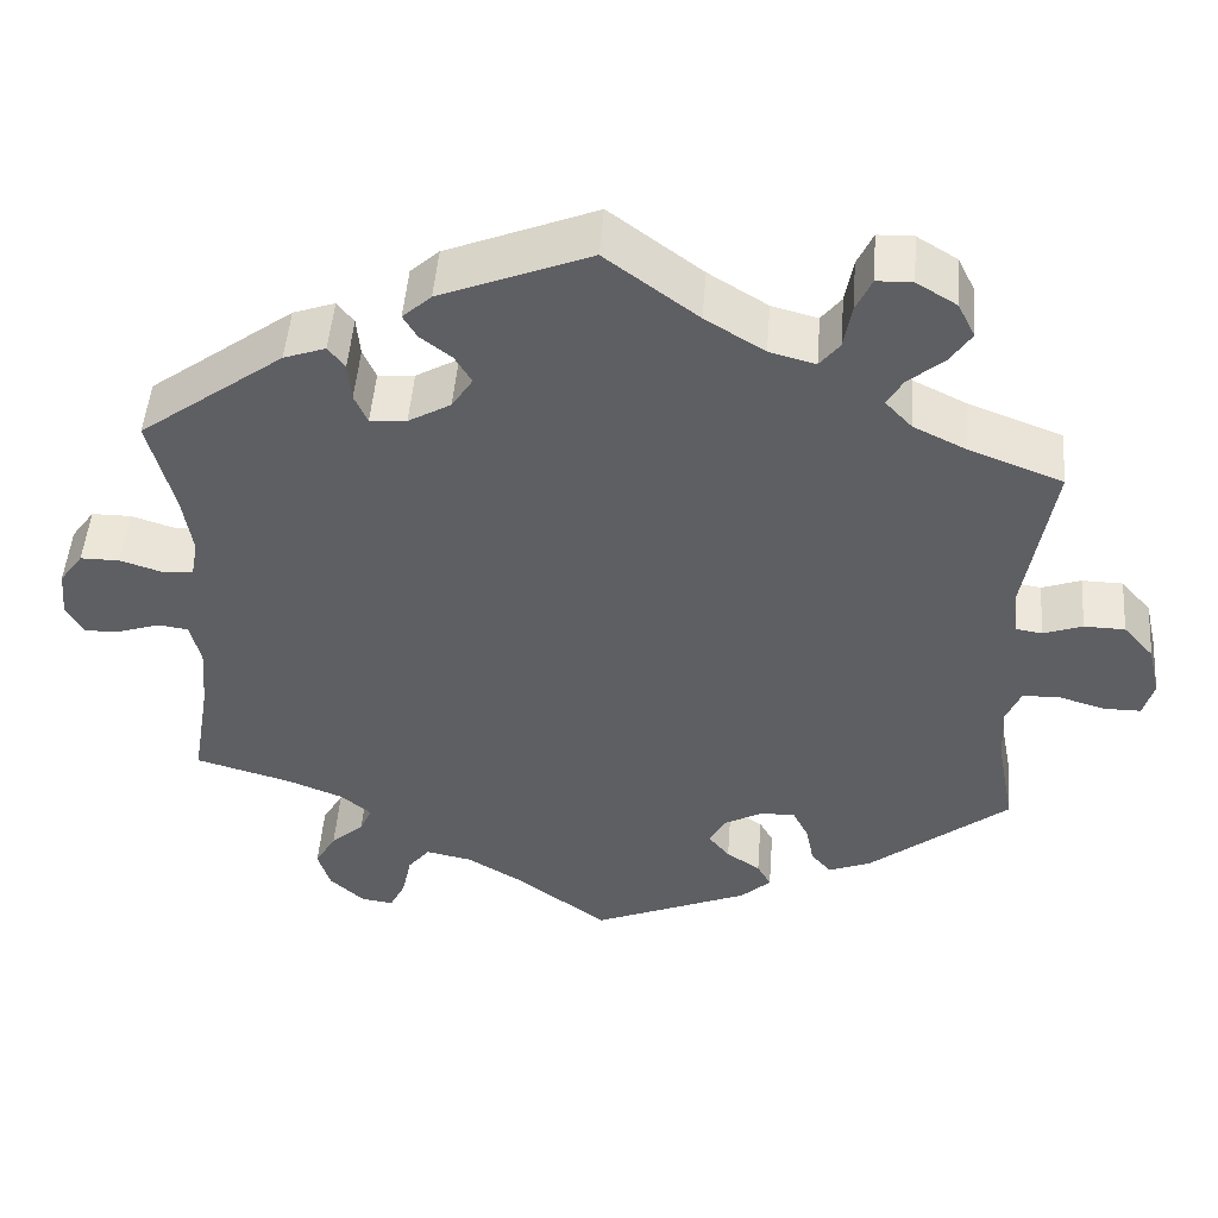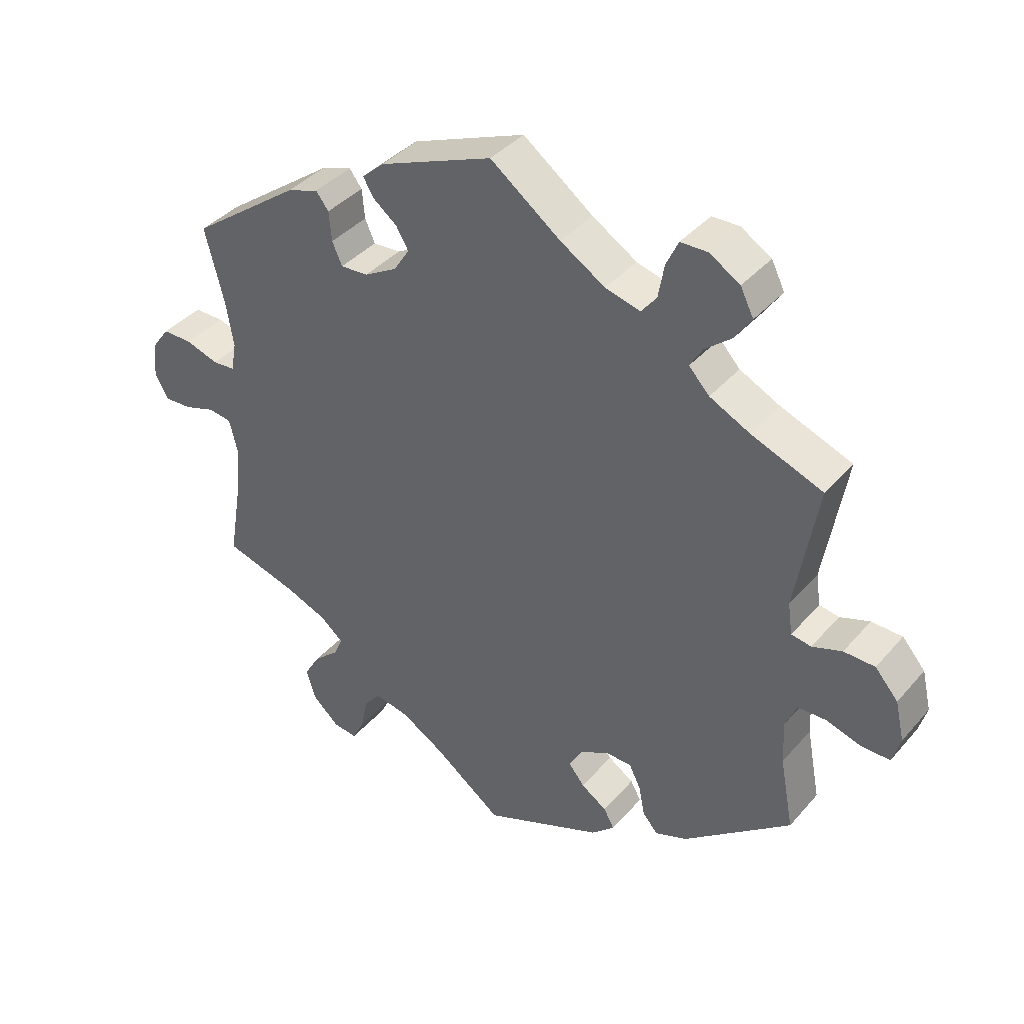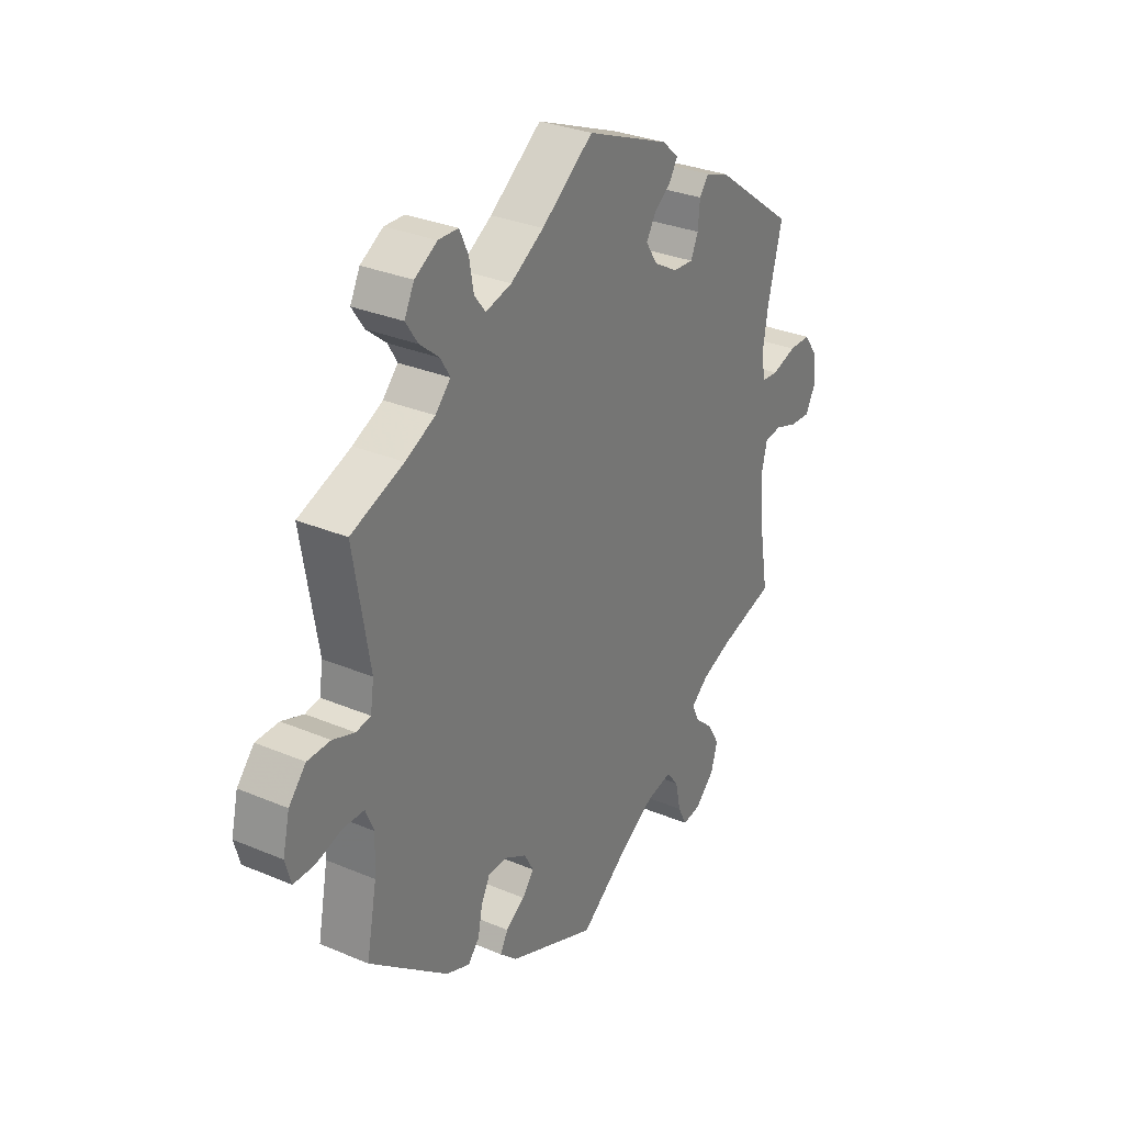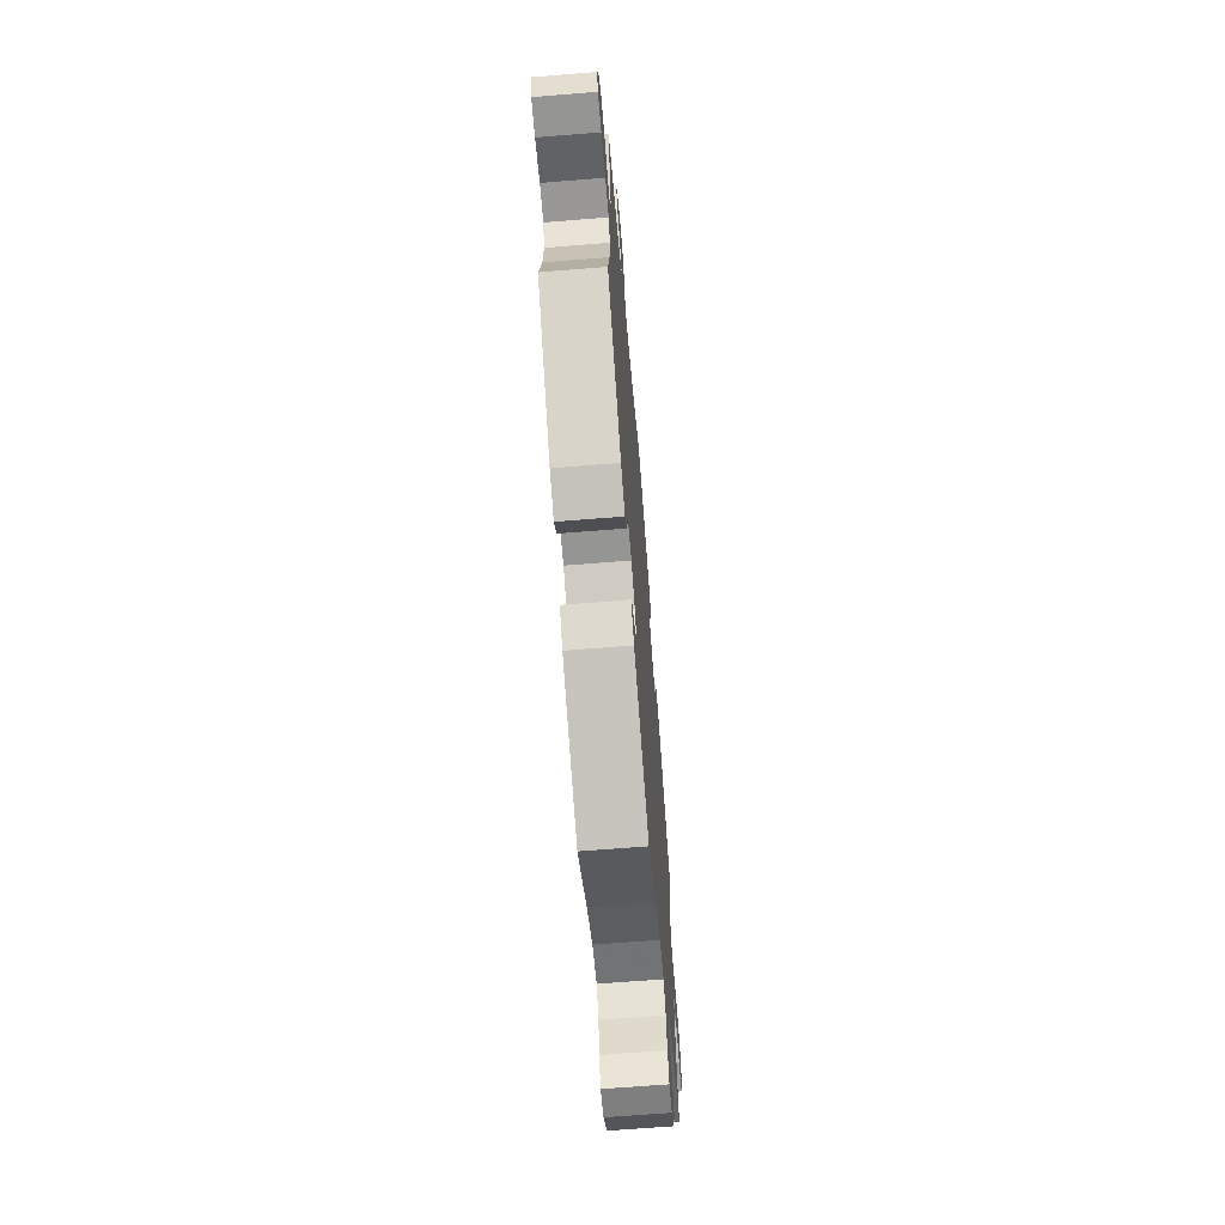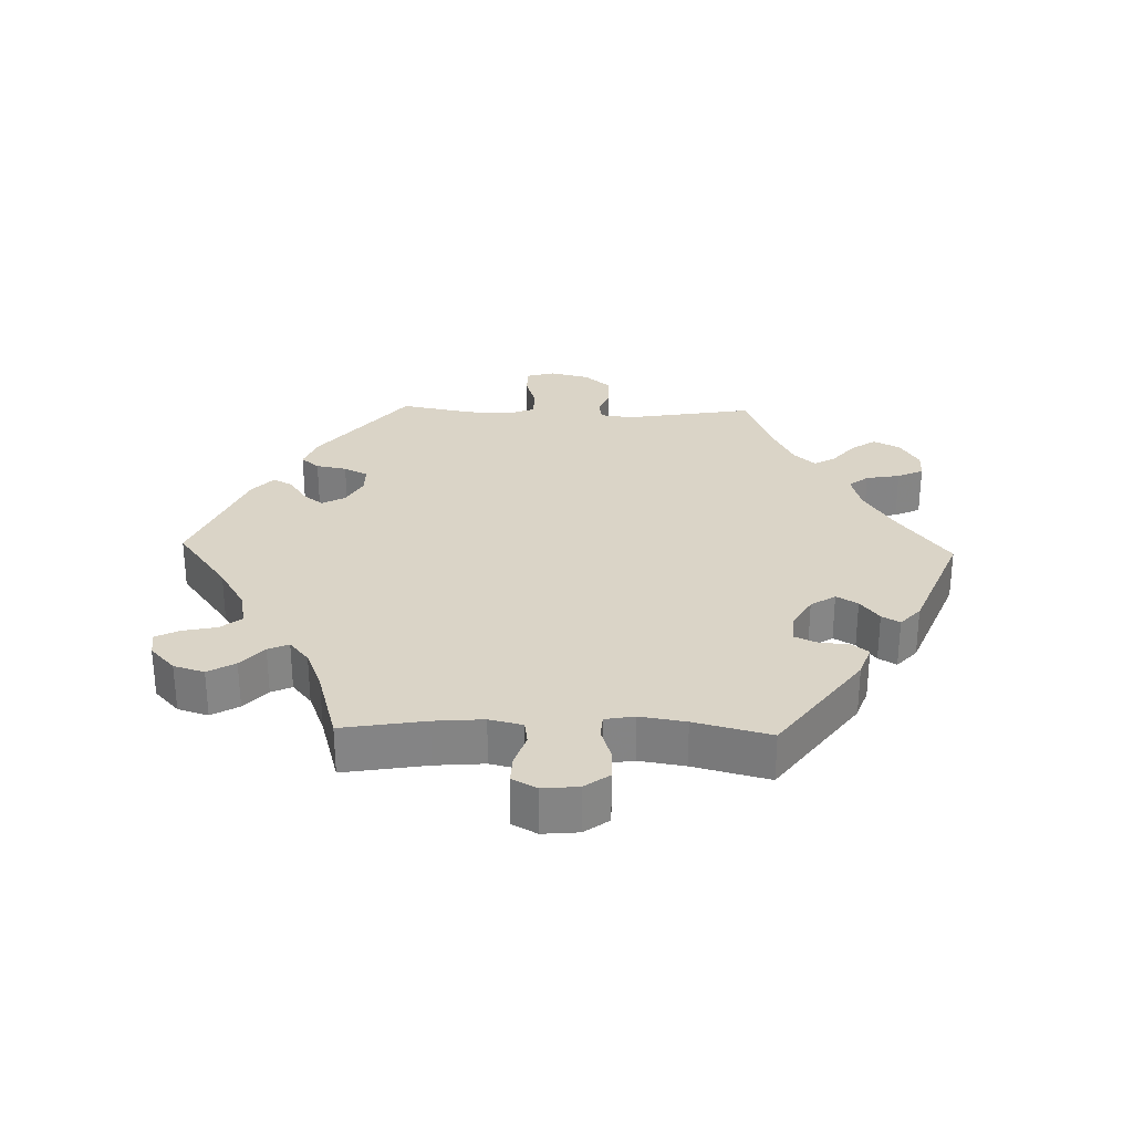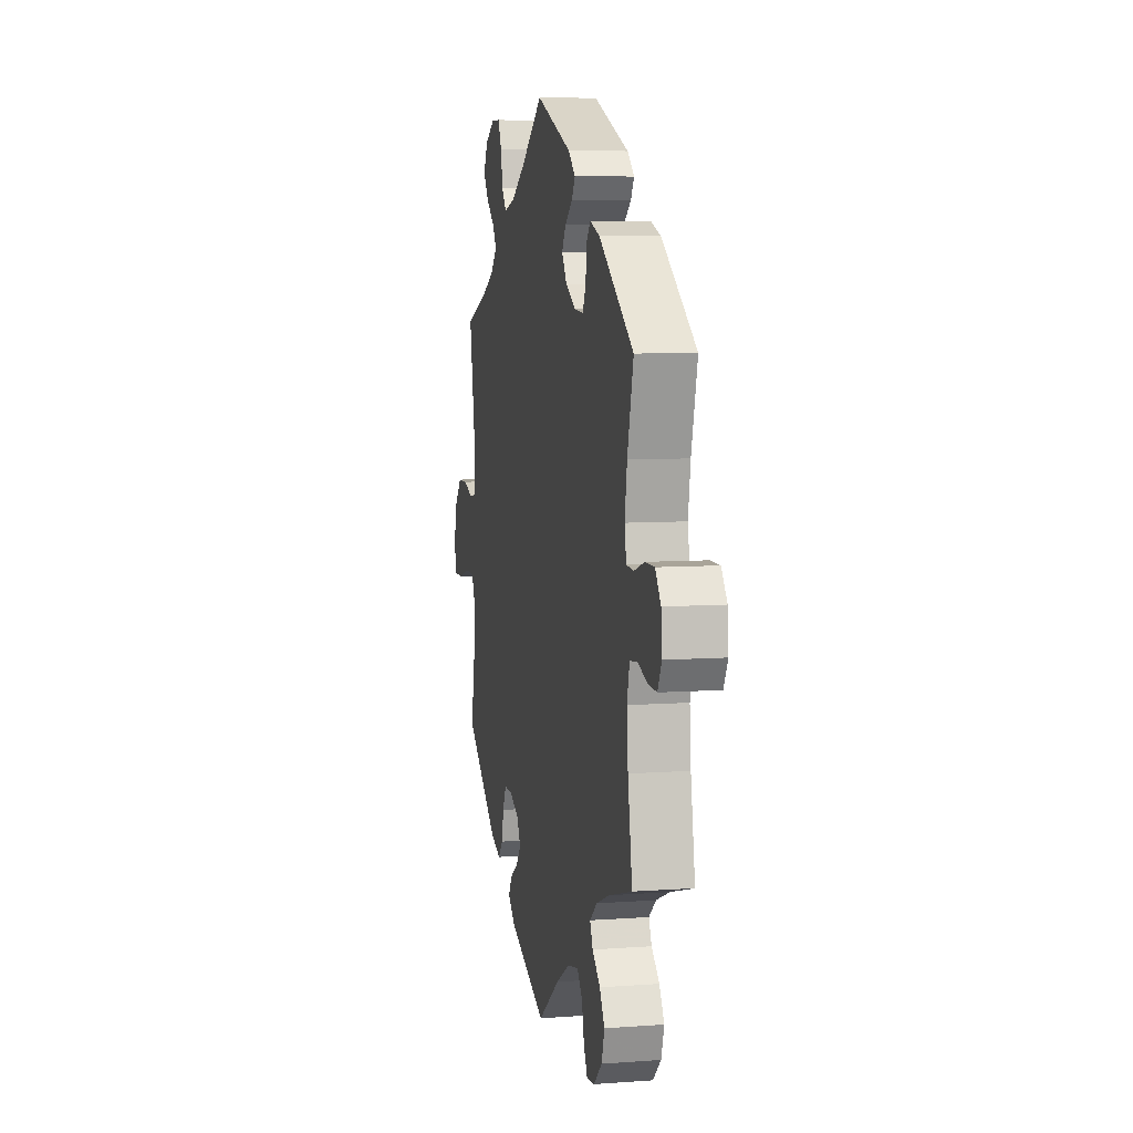
<metadata>
{"format":"obj","ext":"obj","renderer":"f3d","projection":"perspective","resolution":1024,"background":"white","views":[{"elev":48.7,"azim":4.4,"up":"+Z"},{"elev":39.1,"azim":36.2,"up":"+Z"},{"elev":30.5,"azim":121.4,"up":"+Z"},{"elev":-67.3,"azim":94.6,"up":"+Z"},{"elev":28.9,"azim":-88.3,"up":"+Y"},{"elev":7.2,"azim":-101.9,"up":"+Z"}]}
</metadata>
<code>
v -0.104 0.07 -0.501
v -0.169 0.07 -0.462
v -0.222 0.07 -0.451
v -0.247 0.07 -0.482
v -0.258 0.07 -0.533
v -0.276 0.07 -0.569
v -0.313 0.07 -0.564
v -0.353 0.07 -0.527
v -0.367 0.07 -0.481
v -0.343 0.07 -0.44
v -0.305 0.07 -0.406
v -0.291 0.07 -0.375
v -0.326 0.07 -0.346
v -0.389 0.07 -0.321
v -0.501 0.07 -0.289
v -0.48 0.07 -0.164
v -0.474 0.07 -0.09
v -0.486 0.07 -0.04
v -0.521 0.07 -0.035
v -0.569 0.07 -0.051
v -0.61 0.07 -0.053
v -0.63 0.07 -0.016
v -0.625 0.07 0.038
v -0.598 0.07 0.075
v -0.553 0.07 0.075
v -0.503 0.07 0.059
v -0.469 0.07 0.062
v -0.461 0.07 0.106
v -0.472 0.07 0.175
v -0.501 0.07 0.289
v -0.335 0.07 0.411
v -0.287 0.07 0.428
v -0.268 0.07 0.403
v -0.264 0.07 0.358
v -0.249 0.07 0.324
v -0.207 0.07 0.327
v -0.158 0.07 0.355
v -0.134 0.07 0.392
v -0.153 0.07 0.424
v -0.189 0.07 0.452
v -0.205 0.07 0.479
v -0.172 0.07 0.509
v 0 0.07 0.578
v 0.106 0.07 0.499
v 0.174 0.07 0.457
v 0.227 0.07 0.443
v 0.25 0.07 0.472
v 0.259 0.07 0.523
v 0.277 0.07 0.562
v 0.318 0.07 0.563
v 0.364 0.07 0.535
v 0.384 0.07 0.495
v 0.359 0.07 0.458
v 0.319 0.07 0.425
v 0.3 0.07 0.393
v 0.331 0.07 0.36
v 0.392 0.07 0.33
v 0.5 0.07 0.289
v 0.467 0.07 0.094
v 0.474 0.07 0.046
v 0.504 0.07 0.041
v 0.549 0.07 0.057
v 0.596 0.07 0.056
v 0.631 0.07 0.016
v 0.645 0.07 -0.044
v 0.633 0.07 -0.086
v 0.59 0.07 -0.086
v 0.537 0.07 -0.07
v 0.494 0.07 -0.071
v 0.477 0.07 -0.111
v 0.48 0.07 -0.178
v 0.501 0.07 -0.288
v 0.339 0.07 -0.417
v 0.29 0.07 -0.436
v 0.267 0.07 -0.409
v 0.258 0.07 -0.363
v 0.24 0.07 -0.327
v 0.2 0.07 -0.327
v 0.156 0.07 -0.351
v 0.137 0.07 -0.386
v 0.161 0.07 -0.416
v 0.2 0.07 -0.442
v 0.216 0.07 -0.471
v 0.181 0.07 -0.503
v 0 0.07 -0.578
v -0.104 0 -0.501
v -0.169 0 -0.462
v -0.222 0 -0.451
v -0.247 0 -0.482
v -0.258 0 -0.533
v -0.276 0 -0.569
v -0.313 0 -0.564
v -0.353 0 -0.527
v -0.367 0 -0.481
v -0.343 0 -0.44
v -0.305 0 -0.406
v -0.291 0 -0.375
v -0.326 0 -0.346
v -0.389 0 -0.321
v -0.501 0 -0.289
v -0.48 0 -0.164
v -0.474 0 -0.09
v -0.486 0 -0.04
v -0.521 0 -0.035
v -0.569 0 -0.051
v -0.61 0 -0.053
v -0.63 0 -0.016
v -0.625 0 0.038
v -0.598 0 0.075
v -0.553 0 0.075
v -0.503 0 0.059
v -0.469 0 0.062
v -0.461 0 0.106
v -0.472 0 0.175
v -0.501 0 0.289
v -0.335 0 0.411
v -0.287 0 0.428
v -0.268 0 0.403
v -0.264 0 0.358
v -0.249 0 0.324
v -0.207 0 0.327
v -0.158 0 0.355
v -0.134 0 0.392
v -0.153 0 0.424
v -0.189 0 0.452
v -0.205 0 0.479
v -0.172 0 0.509
v 0 0 0.578
v 0.106 0 0.499
v 0.174 0 0.457
v 0.227 0 0.443
v 0.25 0 0.472
v 0.259 0 0.523
v 0.277 0 0.562
v 0.318 0 0.563
v 0.364 0 0.535
v 0.384 0 0.495
v 0.359 0 0.458
v 0.319 0 0.425
v 0.3 0 0.393
v 0.331 0 0.36
v 0.392 0 0.33
v 0.5 0 0.289
v 0.467 0 0.094
v 0.474 0 0.046
v 0.504 0 0.041
v 0.549 0 0.057
v 0.596 0 0.056
v 0.631 0 0.016
v 0.645 0 -0.044
v 0.633 0 -0.086
v 0.59 0 -0.086
v 0.537 0 -0.07
v 0.494 0 -0.071
v 0.477 0 -0.111
v 0.48 0 -0.178
v 0.501 0 -0.288
v 0.339 0 -0.417
v 0.29 0 -0.436
v 0.267 0 -0.409
v 0.258 0 -0.363
v 0.24 0 -0.327
v 0.2 0 -0.327
v 0.156 0 -0.351
v 0.137 0 -0.386
v 0.161 0 -0.416
v 0.2 0 -0.442
v 0.216 0 -0.471
v 0.181 0 -0.503
v 0 0 -0.578
f 84 85 1
f 81 82 83 84
f 80 81 84 1
f 79 80 1 2
f 78 79 2 3
f 73 74 75 76
f 71 72 73 76
f 70 71 76 77
f 69 70 77 78
f 65 66 67 68
f 65 68 69
f 64 65 69
f 61 62 63 64
f 60 61 64 69
f 57 58 59
f 56 57 59 60
f 55 56 60 69
f 51 52 53 54
f 51 54 55
f 50 51 55
f 47 48 49 50
f 47 50 55
f 46 47 55 69
f 41 42 43 44
f 39 40 41 44
f 38 39 44 45
f 37 38 45 46
f 31 32 33 34
f 29 30 31 34
f 28 29 34 35
f 27 28 35 36
f 23 24 25 26
f 23 26 27
f 22 23 27
f 19 20 21 22
f 18 19 22 27
f 17 18 27 36
f 14 15 16
f 13 14 16 17
f 12 13 17 36
f 8 9 10 11
f 8 11 12
f 7 8 12
f 4 5 6 7
f 4 7 12 36
f 46 69 78 3
f 36 37 46
f 3 4 36 46
f 86 170 169
f 169 168 167 166
f 86 169 166 165
f 87 86 165 164
f 88 87 164 163
f 161 160 159 158
f 161 158 157 156
f 162 161 156 155
f 163 162 155 154
f 153 152 151 150
f 154 153 150
f 154 150 149
f 149 148 147 146
f 154 149 146 145
f 144 143 142
f 145 144 142 141
f 154 145 141 140
f 139 138 137 136
f 140 139 136
f 140 136 135
f 135 134 133 132
f 140 135 132
f 154 140 132 131
f 129 128 127 126
f 129 126 125 124
f 130 129 124 123
f 131 130 123 122
f 119 118 117 116
f 119 116 115 114
f 120 119 114 113
f 121 120 113 112
f 111 110 109 108
f 112 111 108
f 112 108 107
f 107 106 105 104
f 112 107 104 103
f 121 112 103 102
f 101 100 99
f 102 101 99 98
f 121 102 98 97
f 96 95 94 93
f 97 96 93
f 97 93 92
f 92 91 90 89
f 121 97 92 89
f 88 163 154 131
f 131 122 121
f 131 121 89 88
f 1 86 87 2
f 2 87 88 3
f 3 88 89 4
f 4 89 90 5
f 5 90 91 6
f 6 91 92 7
f 7 92 93 8
f 8 93 94 9
f 9 94 95 10
f 10 95 96 11
f 11 96 97 12
f 12 97 98 13
f 13 98 99 14
f 14 99 100 15
f 15 100 101 16
f 16 101 102 17
f 17 102 103 18
f 18 103 104 19
f 19 104 105 20
f 20 105 106 21
f 21 106 107 22
f 22 107 108 23
f 23 108 109 24
f 24 109 110 25
f 25 110 111 26
f 26 111 112 27
f 27 112 113 28
f 28 113 114 29
f 29 114 115 30
f 30 115 116 31
f 31 116 117 32
f 32 117 118 33
f 33 118 119 34
f 34 119 120 35
f 35 120 121 36
f 36 121 122 37
f 37 122 123 38
f 38 123 124 39
f 39 124 125 40
f 40 125 126 41
f 41 126 127 42
f 42 127 128 43
f 43 128 129 44
f 44 129 130 45
f 45 130 131 46
f 46 131 132 47
f 47 132 133 48
f 48 133 134 49
f 49 134 135 50
f 50 135 136 51
f 51 136 137 52
f 52 137 138 53
f 53 138 139 54
f 54 139 140 55
f 55 140 141 56
f 56 141 142 57
f 57 142 143 58
f 58 143 144 59
f 59 144 145 60
f 60 145 146 61
f 61 146 147 62
f 62 147 148 63
f 63 148 149 64
f 64 149 150 65
f 65 150 151 66
f 66 151 152 67
f 67 152 153 68
f 68 153 154 69
f 69 154 155 70
f 70 155 156 71
f 71 156 157 72
f 72 157 158 73
f 73 158 159 74
f 74 159 160 75
f 75 160 161 76
f 76 161 162 77
f 77 162 163 78
f 78 163 164 79
f 79 164 165 80
f 80 165 166 81
f 81 166 167 82
f 82 167 168 83
f 83 168 169 84
f 84 169 170 85
f 85 170 86 1

</code>
